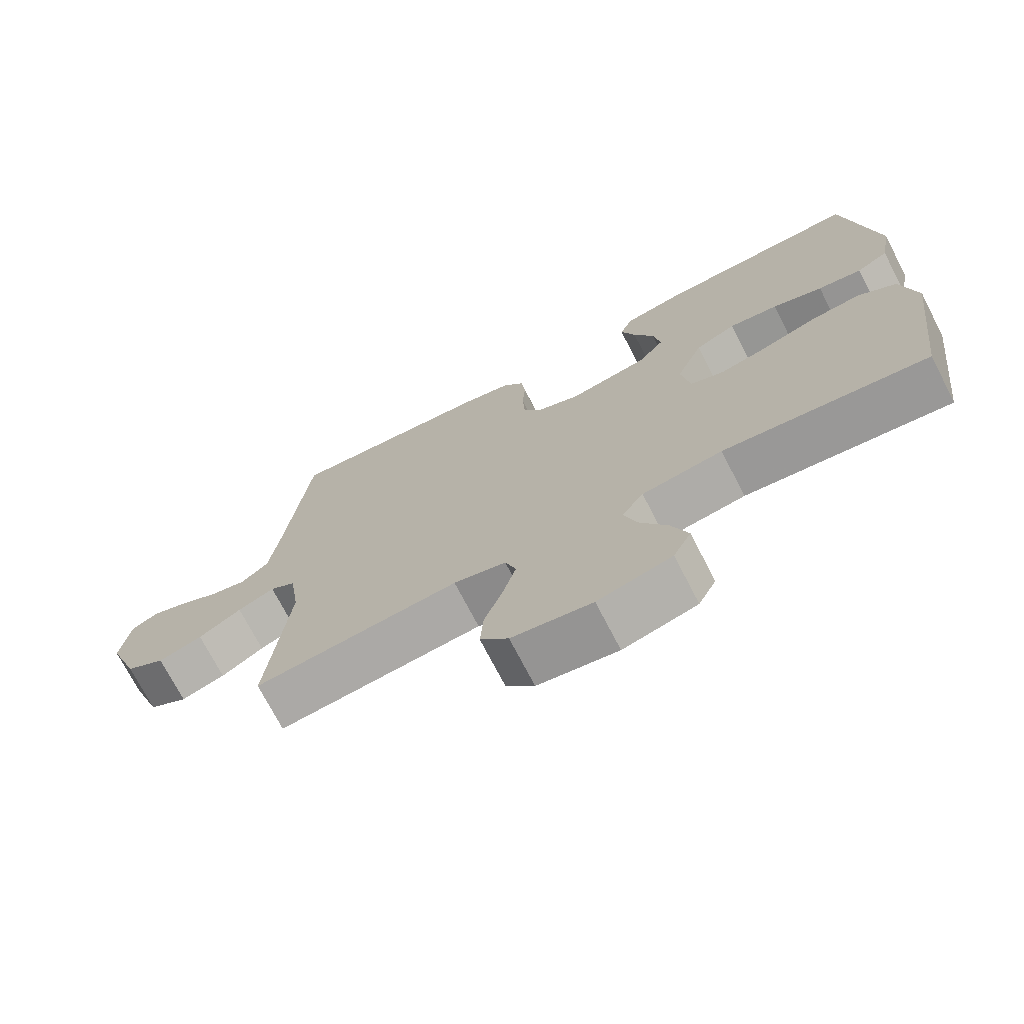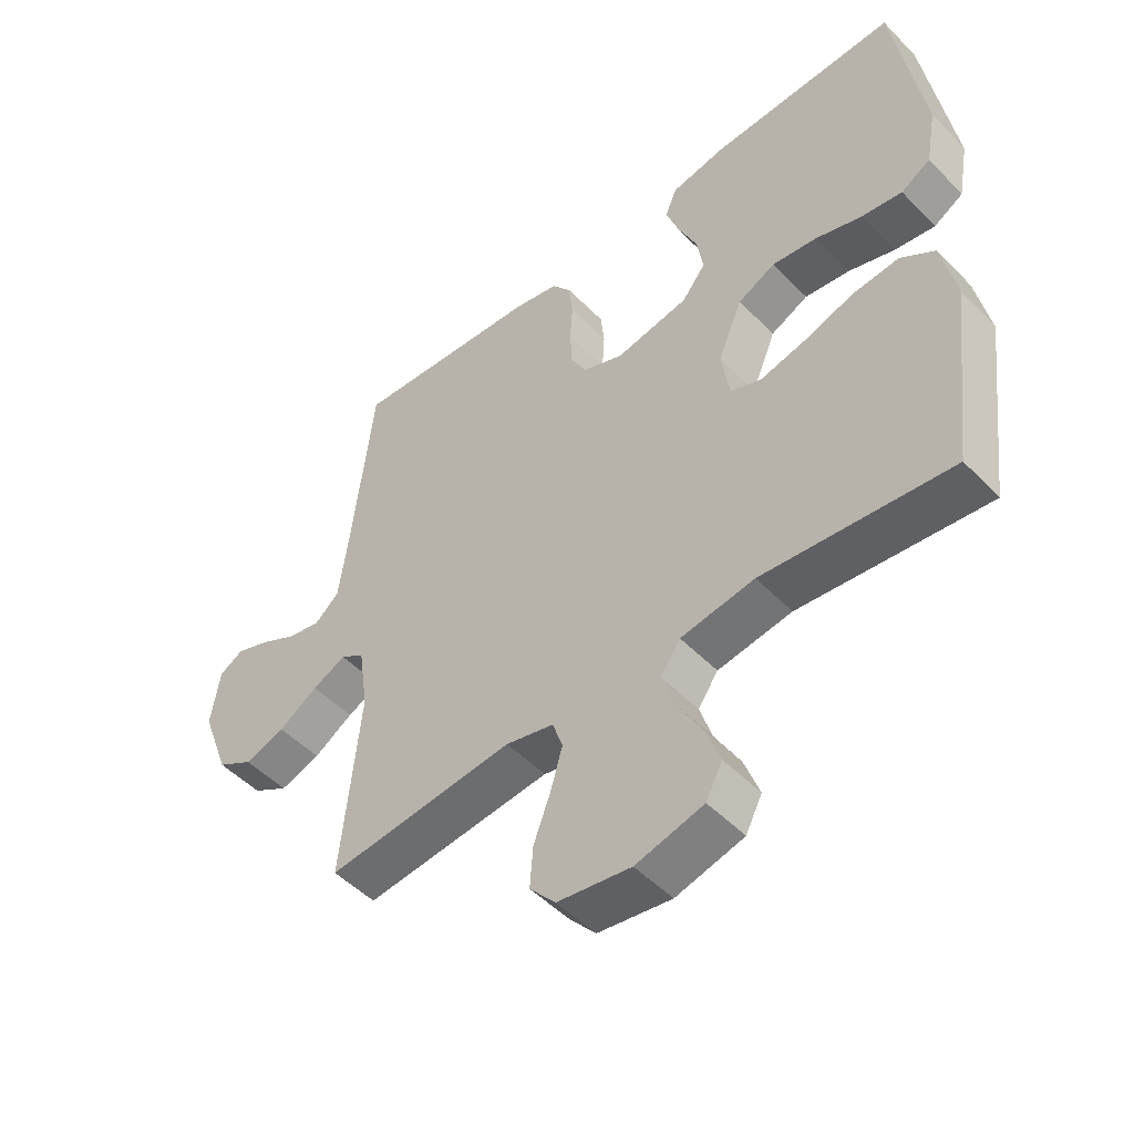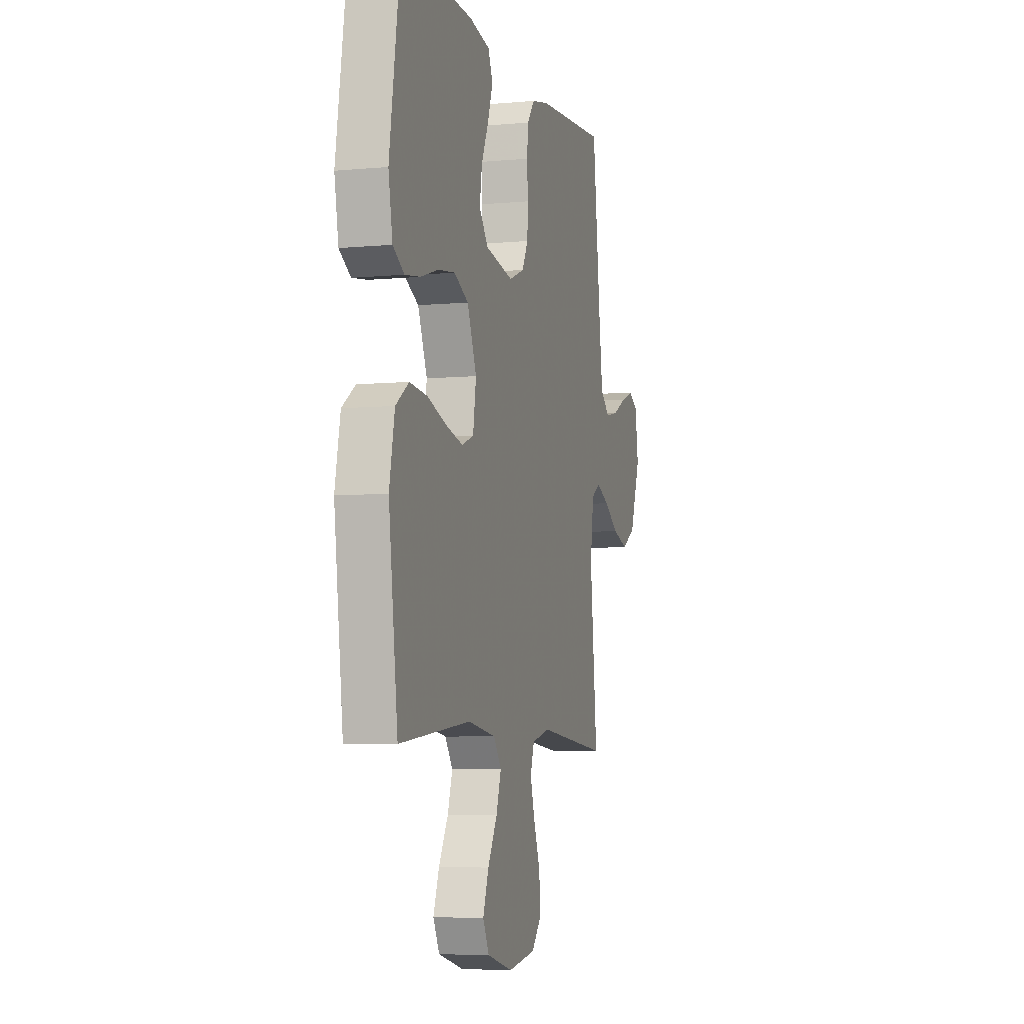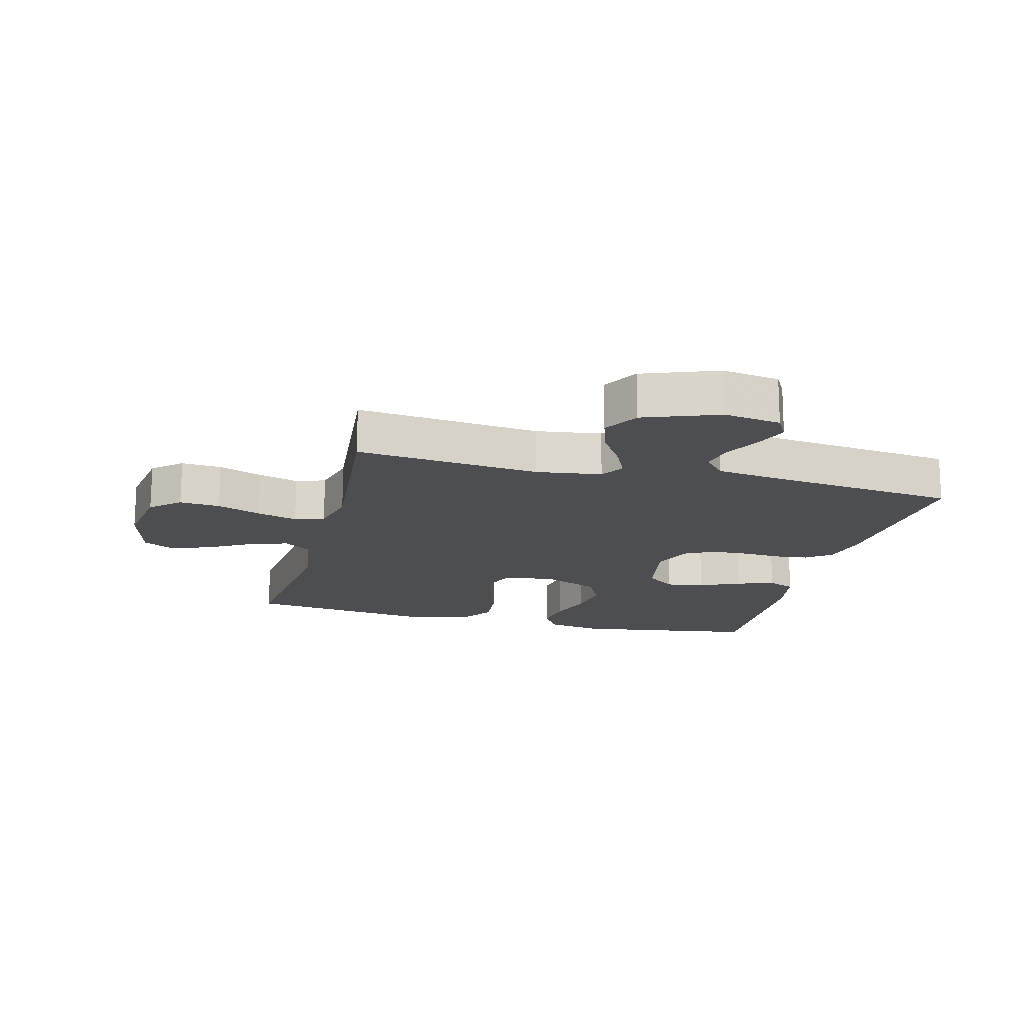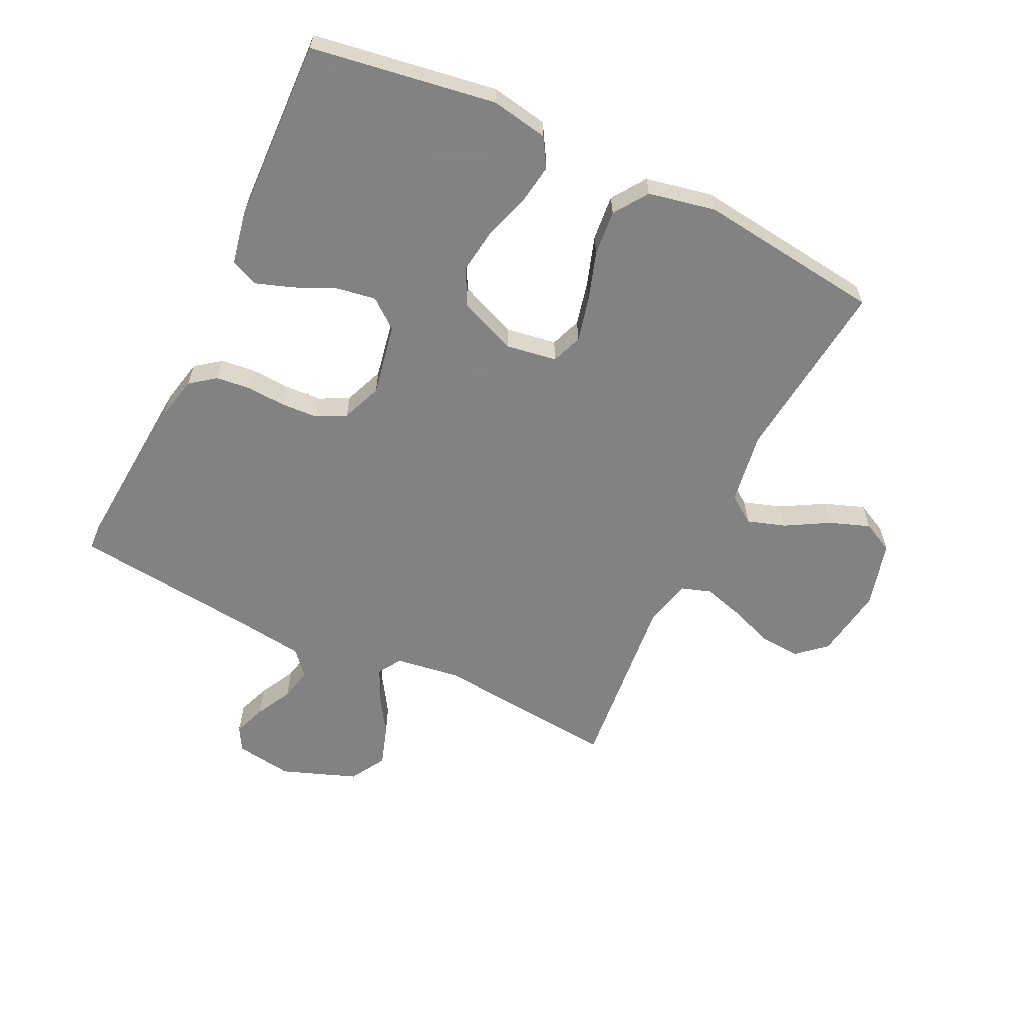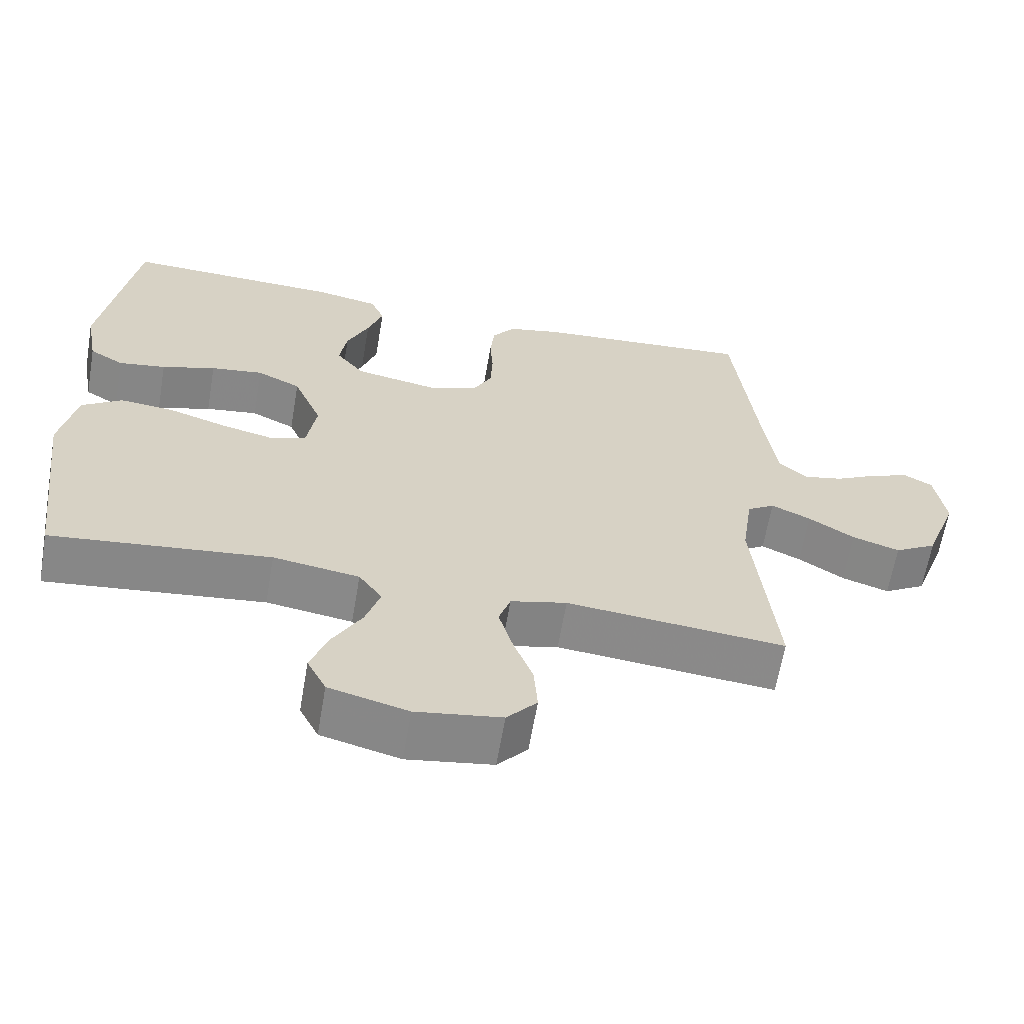
<metadata>
{"format":"obj","ext":"obj","renderer":"f3d","projection":"perspective","resolution":1024,"background":"white","views":[{"elev":-72.6,"azim":27.3,"up":"+Z"},{"elev":-49.8,"azim":42.0,"up":"+Z"},{"elev":-6.0,"azim":105.8,"up":"+Z"},{"elev":-16.8,"azim":-104.4,"up":"+Y"},{"elev":-60.9,"azim":64.4,"up":"+Y"},{"elev":-63.2,"azim":170.3,"up":"+Z"}]}
</metadata>
<code>
v 0.5 0.07 -0.5
v 0.2 0.07 -0.467
v 0.082 0.07 -0.485
v 0.05 0.07 -0.53
v 0.07 0.07 -0.592
v 0.11 0.07 -0.662
v 0.134 0.07 -0.728
v 0.108 0.07 -0.779
v 0 0.07 -0.807
v -0.117 0.07 -0.789
v -0.158 0.07 -0.742
v -0.153 0.07 -0.676
v -0.126 0.07 -0.604
v -0.107 0.07 -0.538
v -0.123 0.07 -0.49
v -0.2 0.07 -0.471
v -0.5 0.07 -0.5
v -0.47 0.07 -0.2
v -0.485 0.07 -0.094
v -0.523 0.07 -0.07
v -0.577 0.07 -0.095
v -0.64 0.07 -0.135
v -0.705 0.07 -0.156
v -0.763 0.07 -0.122
v -0.808 0.07 0
v -0.794 0.07 0.093
v -0.755 0.07 0.115
v -0.702 0.07 0.095
v -0.643 0.07 0.064
v -0.589 0.07 0.052
v -0.549 0.07 0.087
v -0.534 0.07 0.2
v -0.5 0.07 0.5
v -0.2 0.07 0.477
v -0.126 0.07 0.461
v -0.095 0.07 0.42
v -0.089 0.07 0.364
v -0.093 0.07 0.301
v -0.09 0.07 0.241
v -0.065 0.07 0.193
v 0 0.07 0.167
v 0.117 0.07 0.189
v 0.155 0.07 0.237
v 0.145 0.07 0.3
v 0.115 0.07 0.367
v 0.094 0.07 0.428
v 0.113 0.07 0.473
v 0.2 0.07 0.49
v 0.5 0.07 0.5
v 0.546 0.07 0.2
v 0.529 0.07 0.107
v 0.482 0.07 0.079
v 0.417 0.07 0.089
v 0.343 0.07 0.113
v 0.271 0.07 0.123
v 0.211 0.07 0.094
v 0.172 0.07 0
v 0.185 0.07 -0.083
v 0.235 0.07 -0.102
v 0.307 0.07 -0.085
v 0.387 0.07 -0.059
v 0.461 0.07 -0.052
v 0.516 0.07 -0.09
v 0.538 0.07 -0.2
v 0.5 0 -0.5
v 0.2 0 -0.467
v 0.082 0 -0.485
v 0.05 0 -0.53
v 0.07 0 -0.592
v 0.11 0 -0.662
v 0.134 0 -0.728
v 0.108 0 -0.779
v 0 0 -0.807
v -0.117 0 -0.789
v -0.158 0 -0.742
v -0.153 0 -0.676
v -0.126 0 -0.604
v -0.107 0 -0.538
v -0.123 0 -0.49
v -0.2 0 -0.471
v -0.5 0 -0.5
v -0.47 0 -0.2
v -0.485 0 -0.094
v -0.523 0 -0.07
v -0.577 0 -0.095
v -0.64 0 -0.135
v -0.705 0 -0.156
v -0.763 0 -0.122
v -0.808 0 0
v -0.794 0 0.093
v -0.755 0 0.115
v -0.702 0 0.095
v -0.643 0 0.064
v -0.589 0 0.052
v -0.549 0 0.087
v -0.534 0 0.2
v -0.5 0 0.5
v -0.2 0 0.477
v -0.126 0 0.461
v -0.095 0 0.42
v -0.089 0 0.364
v -0.093 0 0.301
v -0.09 0 0.241
v -0.065 0 0.193
v 0 0 0.167
v 0.117 0 0.189
v 0.155 0 0.237
v 0.145 0 0.3
v 0.115 0 0.367
v 0.094 0 0.428
v 0.113 0 0.473
v 0.2 0 0.49
v 0.5 0 0.5
v 0.546 0 0.2
v 0.529 0 0.107
v 0.482 0 0.079
v 0.417 0 0.089
v 0.343 0 0.113
v 0.271 0 0.123
v 0.211 0 0.094
v 0.172 0 0
v 0.185 0 -0.083
v 0.235 0 -0.102
v 0.307 0 -0.085
v 0.387 0 -0.059
v 0.461 0 -0.052
v 0.516 0 -0.09
v 0.538 0 -0.2
f 63 64 1 2
f 60 61 62 63
f 59 60 63 2
f 58 59 2 3
f 57 58 3 4
f 51 52 53 54
f 51 54 55
f 50 51 55
f 49 50 55
f 48 49 55 56
f 44 45 46 47
f 44 47 48 56
f 35 36 37 38
f 35 38 39
f 32 33 34 35
f 31 32 35 39
f 30 31 39 40
f 26 27 28 29
f 26 29 30
f 25 26 30
f 24 25 30
f 21 22 23 24
f 20 21 24 30
f 19 20 30 40
f 16 17 18
f 15 16 18 19
f 10 11 12 13
f 10 13 14
f 9 10 14
f 8 9 14 15
f 5 6 7 8
f 4 5 8 15
f 43 44 56
f 42 43 56 57
f 41 42 57 4
f 19 40 41
f 4 15 19 41
f 66 65 128 127
f 127 126 125 124
f 66 127 124 123
f 67 66 123 122
f 68 67 122 121
f 118 117 116 115
f 119 118 115
f 119 115 114
f 119 114 113
f 120 119 113 112
f 111 110 109 108
f 120 112 111 108
f 102 101 100 99
f 103 102 99
f 99 98 97 96
f 103 99 96 95
f 104 103 95 94
f 93 92 91 90
f 94 93 90
f 94 90 89
f 94 89 88
f 88 87 86 85
f 94 88 85 84
f 104 94 84 83
f 82 81 80
f 83 82 80 79
f 77 76 75 74
f 78 77 74
f 78 74 73
f 79 78 73 72
f 72 71 70 69
f 79 72 69 68
f 120 108 107
f 121 120 107 106
f 68 121 106 105
f 105 104 83
f 105 83 79 68
f 1 65 66 2
f 2 66 67 3
f 3 67 68 4
f 4 68 69 5
f 5 69 70 6
f 6 70 71 7
f 7 71 72 8
f 8 72 73 9
f 9 73 74 10
f 10 74 75 11
f 11 75 76 12
f 12 76 77 13
f 13 77 78 14
f 14 78 79 15
f 15 79 80 16
f 16 80 81 17
f 17 81 82 18
f 18 82 83 19
f 19 83 84 20
f 20 84 85 21
f 21 85 86 22
f 22 86 87 23
f 23 87 88 24
f 24 88 89 25
f 25 89 90 26
f 26 90 91 27
f 27 91 92 28
f 28 92 93 29
f 29 93 94 30
f 30 94 95 31
f 31 95 96 32
f 32 96 97 33
f 33 97 98 34
f 34 98 99 35
f 35 99 100 36
f 36 100 101 37
f 37 101 102 38
f 38 102 103 39
f 39 103 104 40
f 40 104 105 41
f 41 105 106 42
f 42 106 107 43
f 43 107 108 44
f 44 108 109 45
f 45 109 110 46
f 46 110 111 47
f 47 111 112 48
f 48 112 113 49
f 49 113 114 50
f 50 114 115 51
f 51 115 116 52
f 52 116 117 53
f 53 117 118 54
f 54 118 119 55
f 55 119 120 56
f 56 120 121 57
f 57 121 122 58
f 58 122 123 59
f 59 123 124 60
f 60 124 125 61
f 61 125 126 62
f 62 126 127 63
f 63 127 128 64
f 64 128 65 1

</code>
